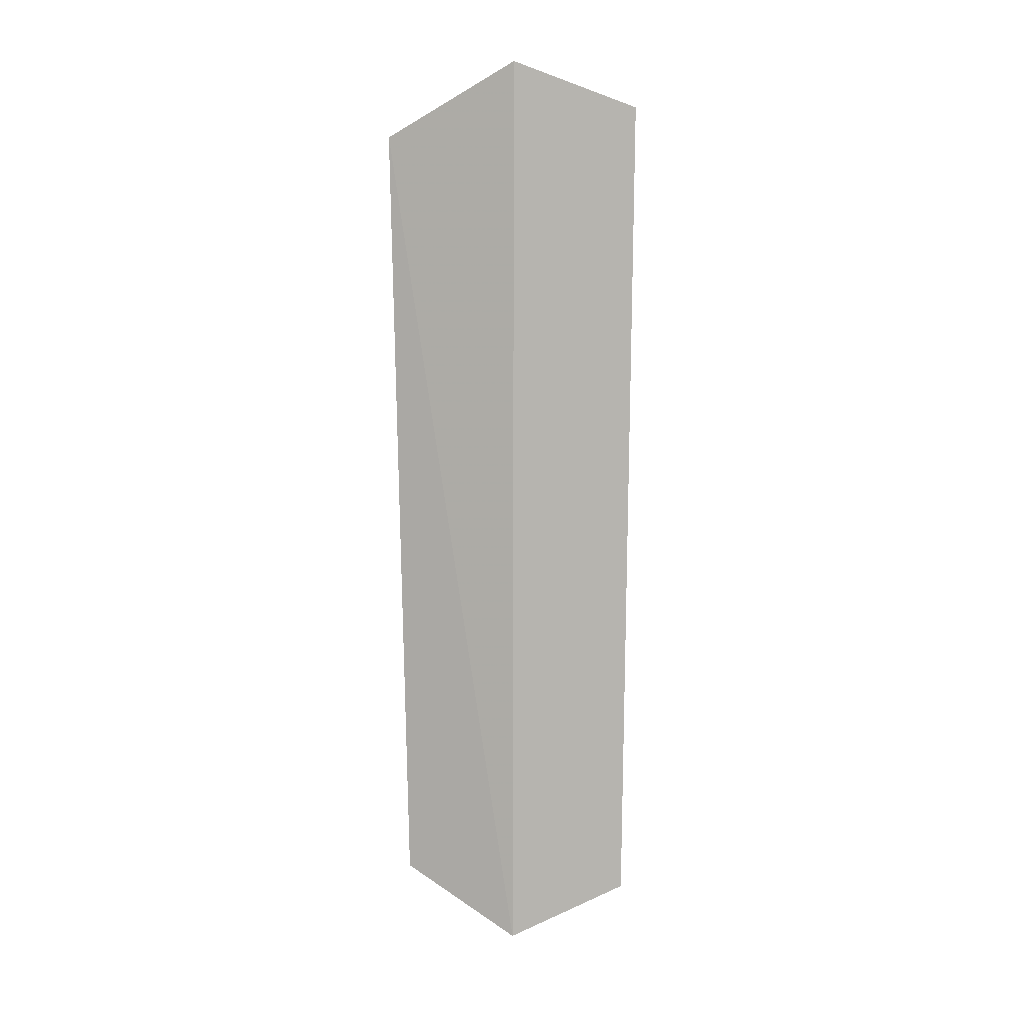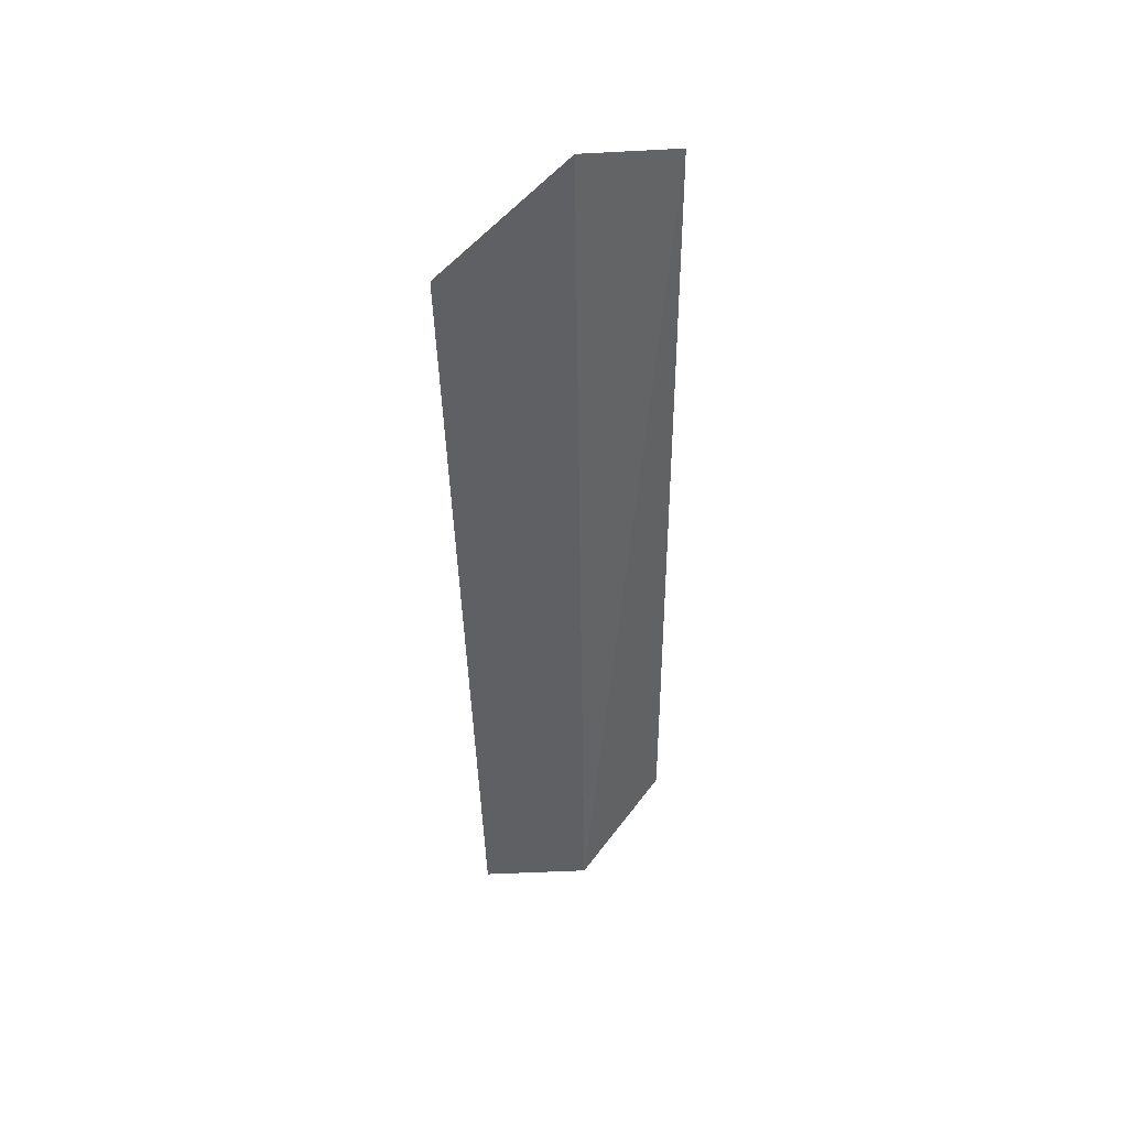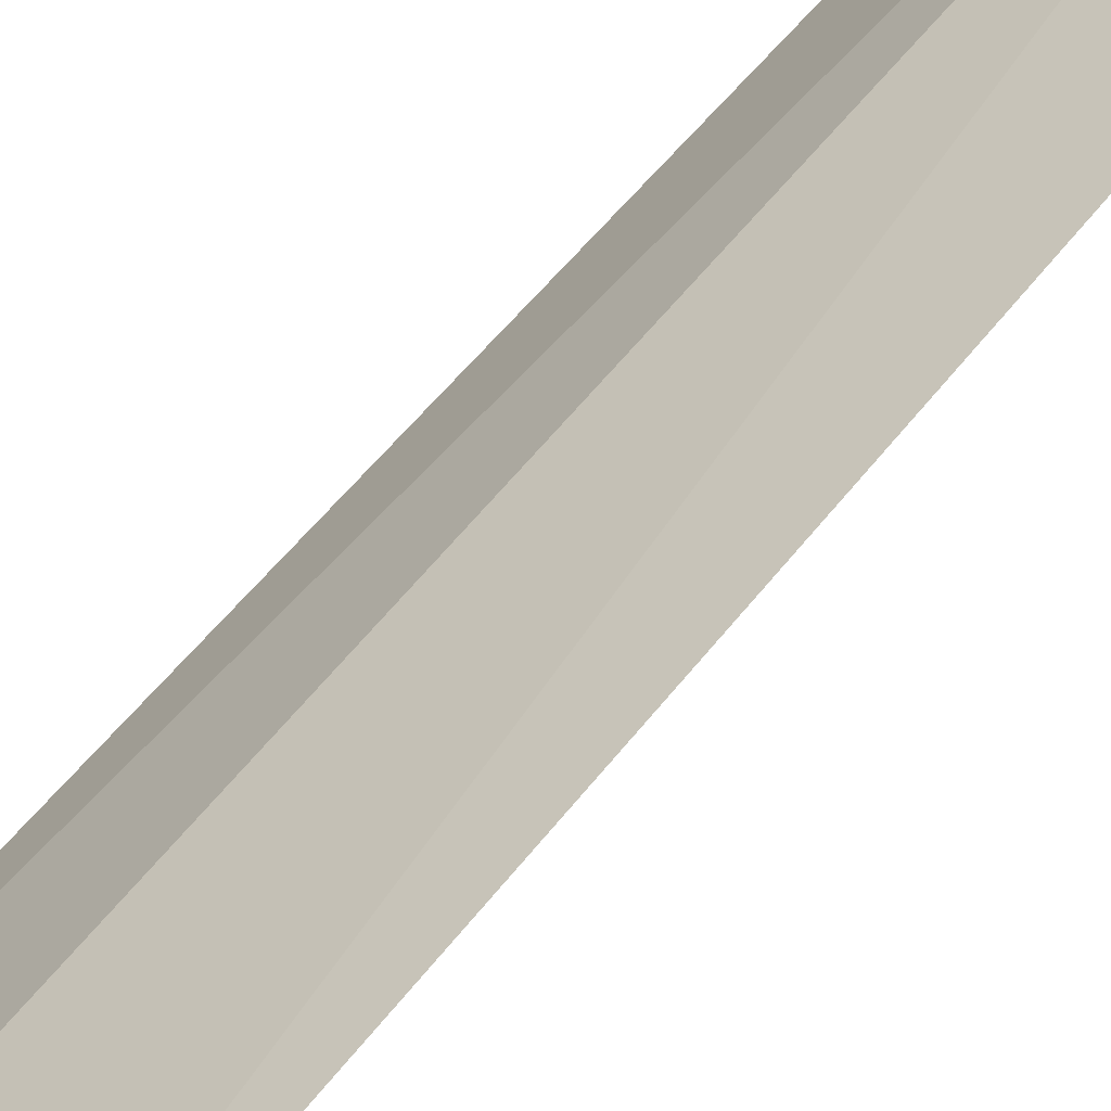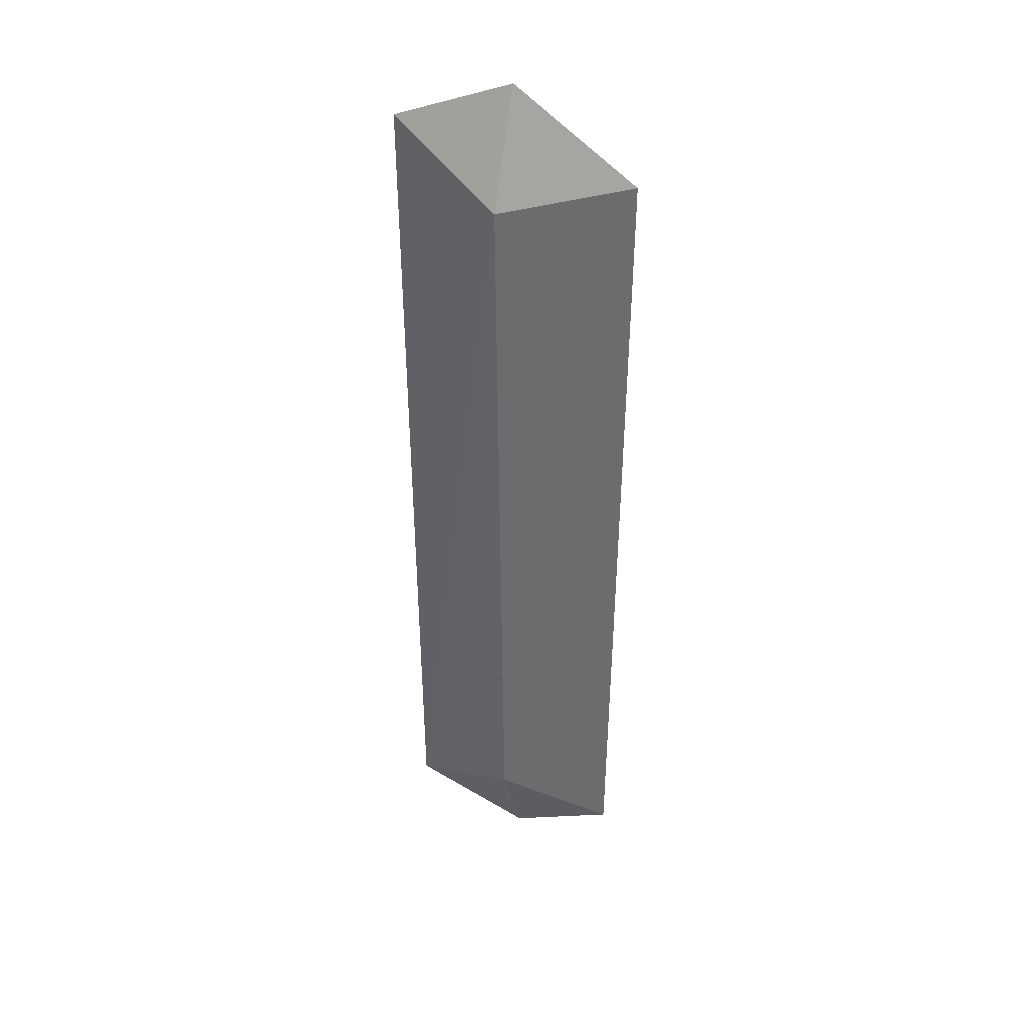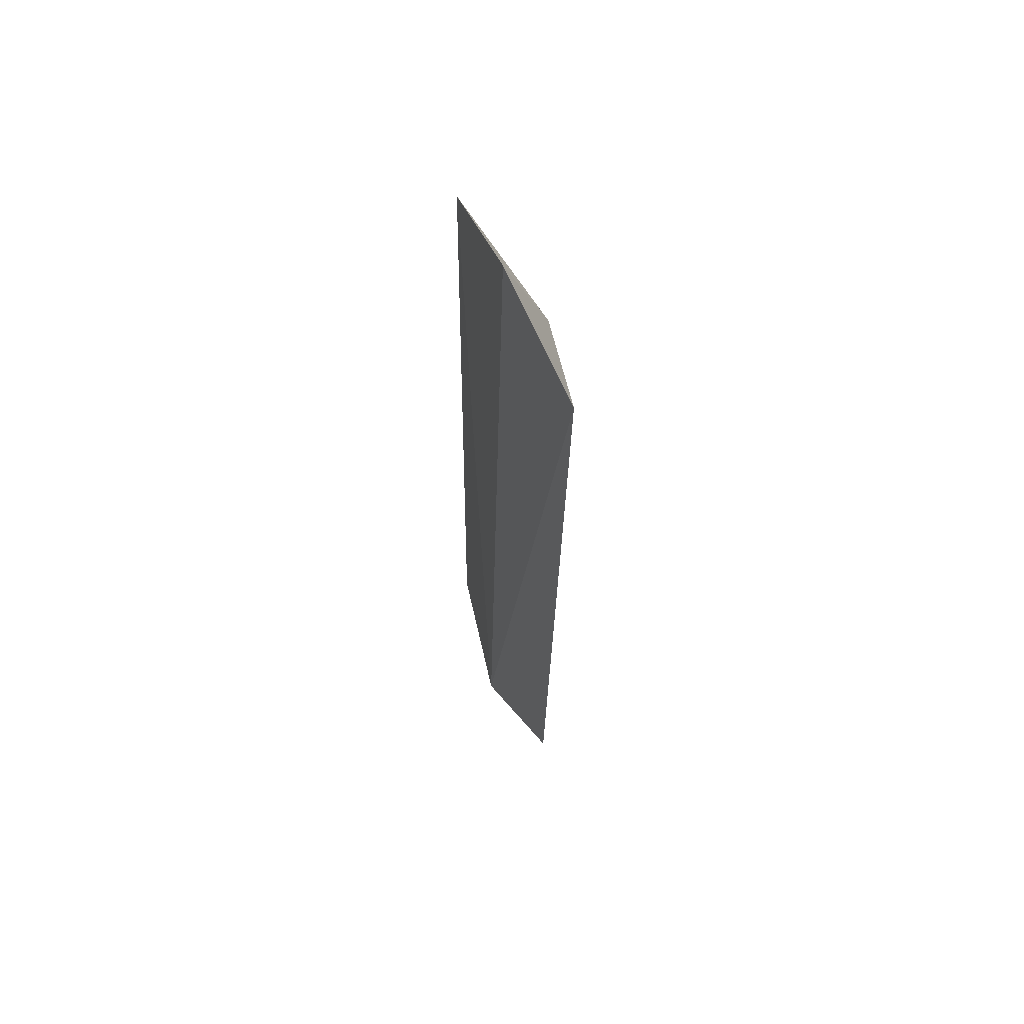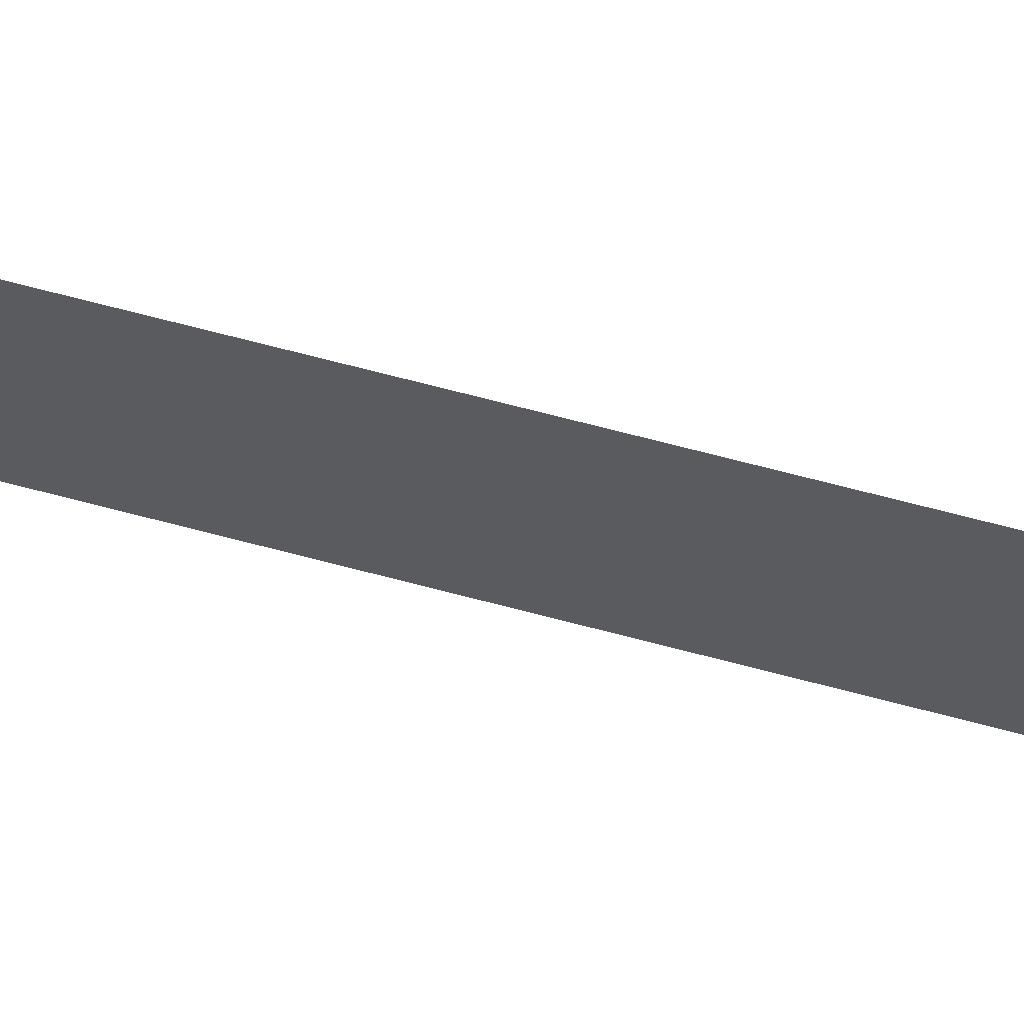
<metadata>
{"format":"obj","ext":"obj","renderer":"f3d","projection":"perspective","resolution":1024,"background":"white","views":[{"elev":10.3,"azim":52.8,"up":"+Y"},{"elev":44.9,"azim":8.6,"up":"+Y"},{"elev":54.2,"azim":-142.0,"up":"+Z"},{"elev":32.8,"azim":-109.6,"up":"+Y"},{"elev":63.2,"azim":110.7,"up":"+Y"},{"elev":32.0,"azim":-62.8,"up":"+Z"}]}
</metadata>
<code>
v -0.04124 -0.03018 -0.354
v -0.03698 -0.02668 -0.36
v -0.03724 0.02488 -0.3607
v -0.04228 0.02775 -0.3549
v -0.04429 0.02074 -0.3568
v -0.04341 -0.02392 -0.356
v -0.04874 0.02311 -0.3497
v -0.04722 -0.02596 -0.3497
f 1 2 3
f 1 3 4
f 5 3 2
f 5 4 3
f 6 5 2
f 6 2 1
f 7 1 4
f 7 4 5
f 7 5 6
f 8 7 6
f 8 6 1
f 8 1 7

</code>
